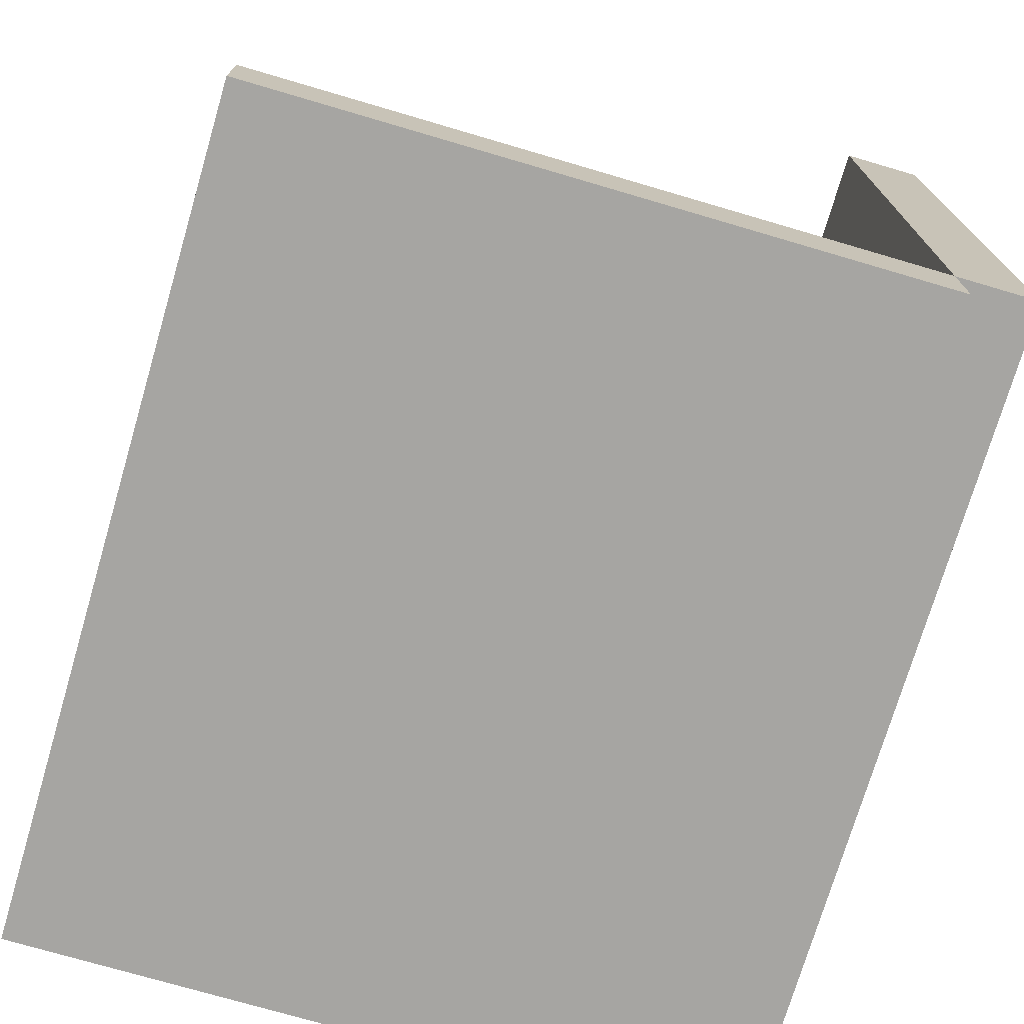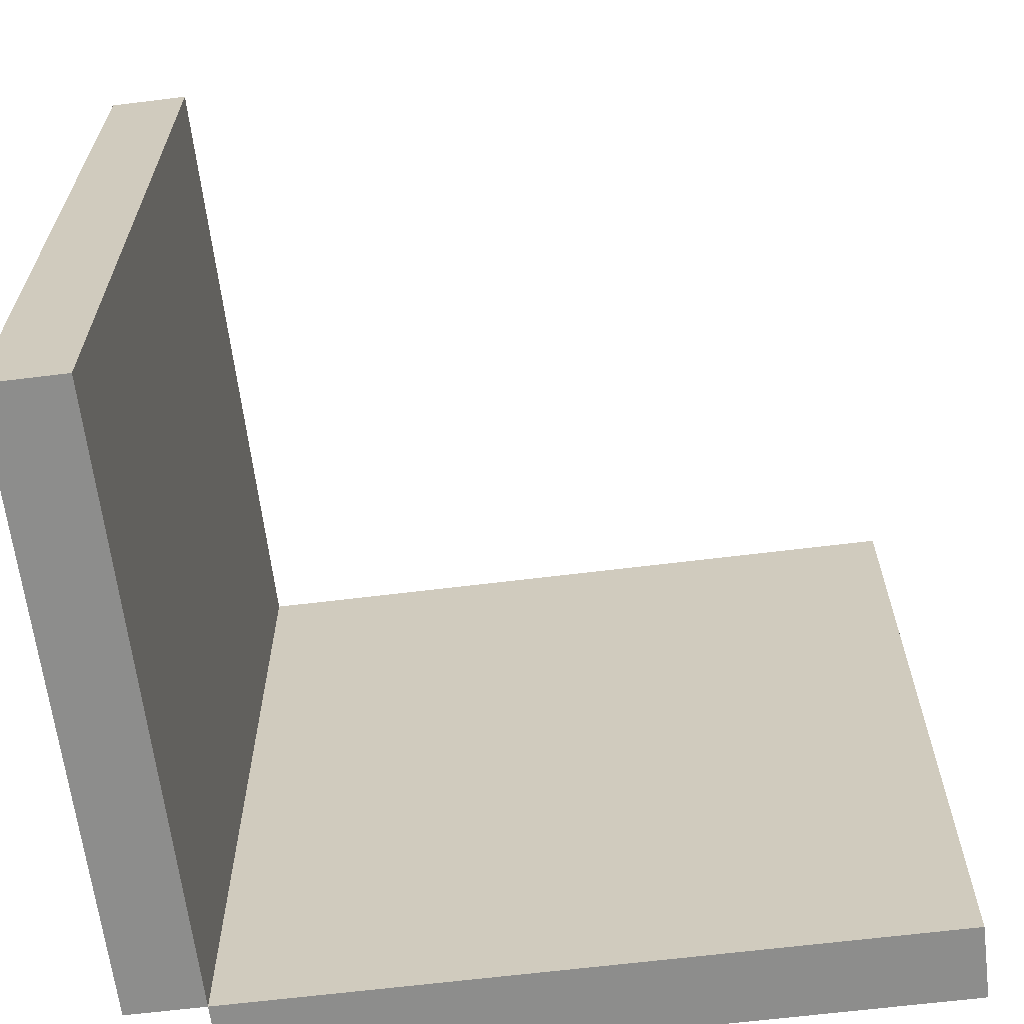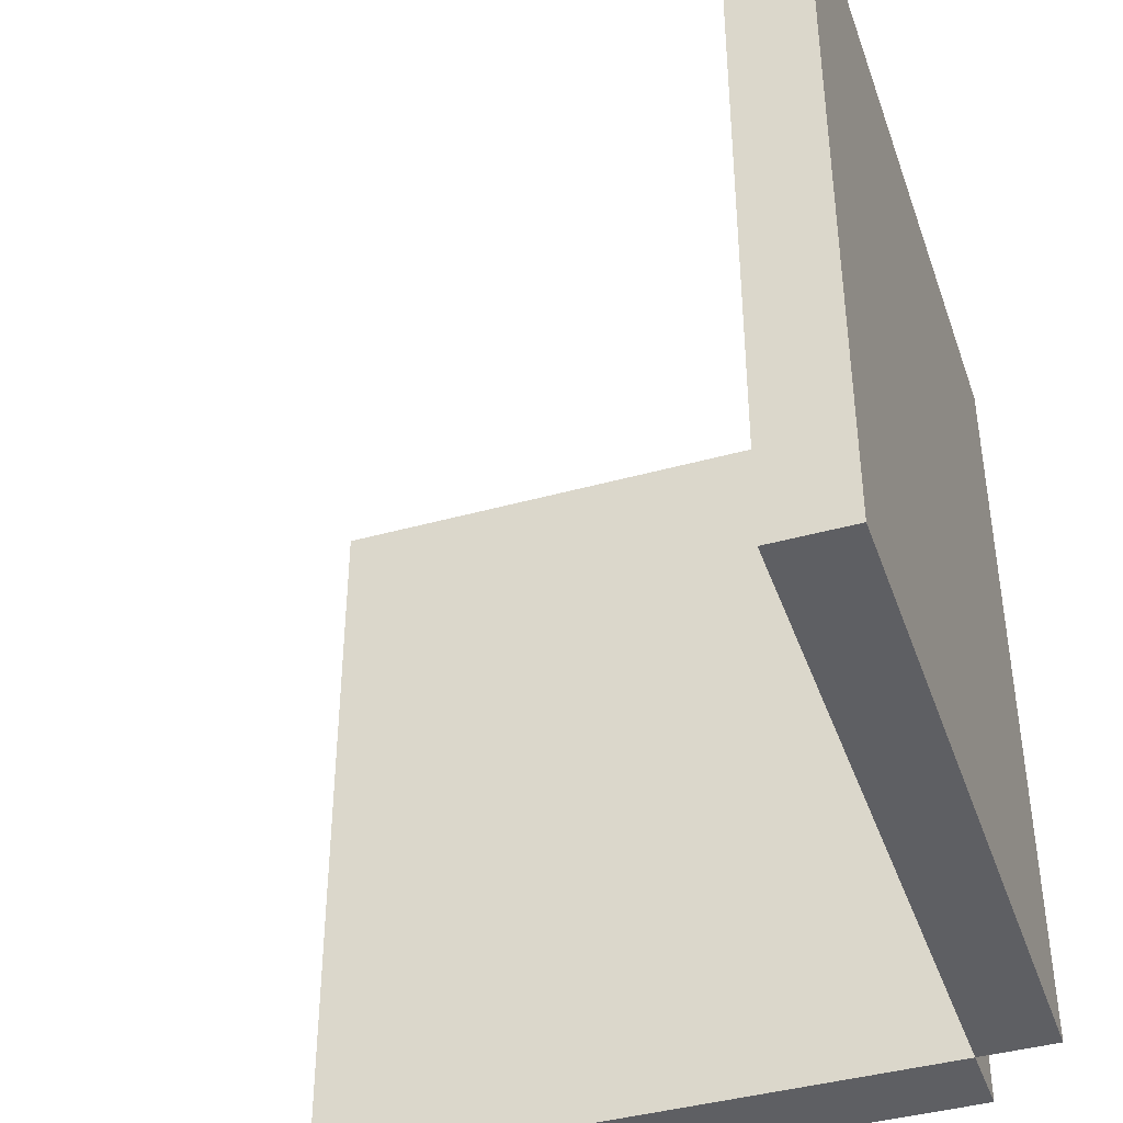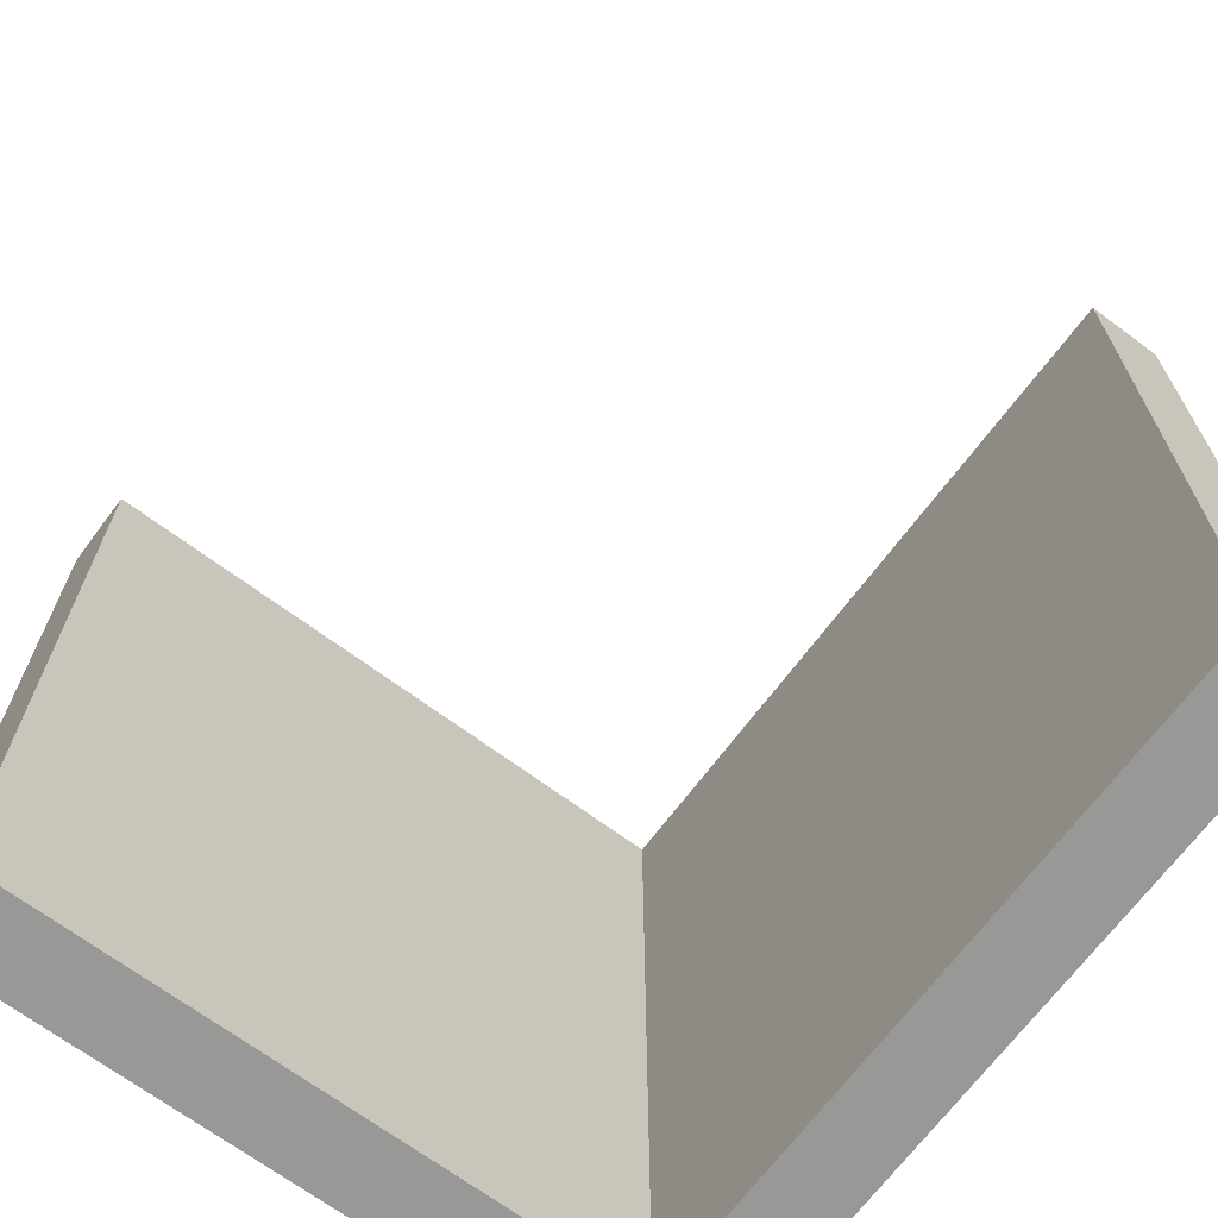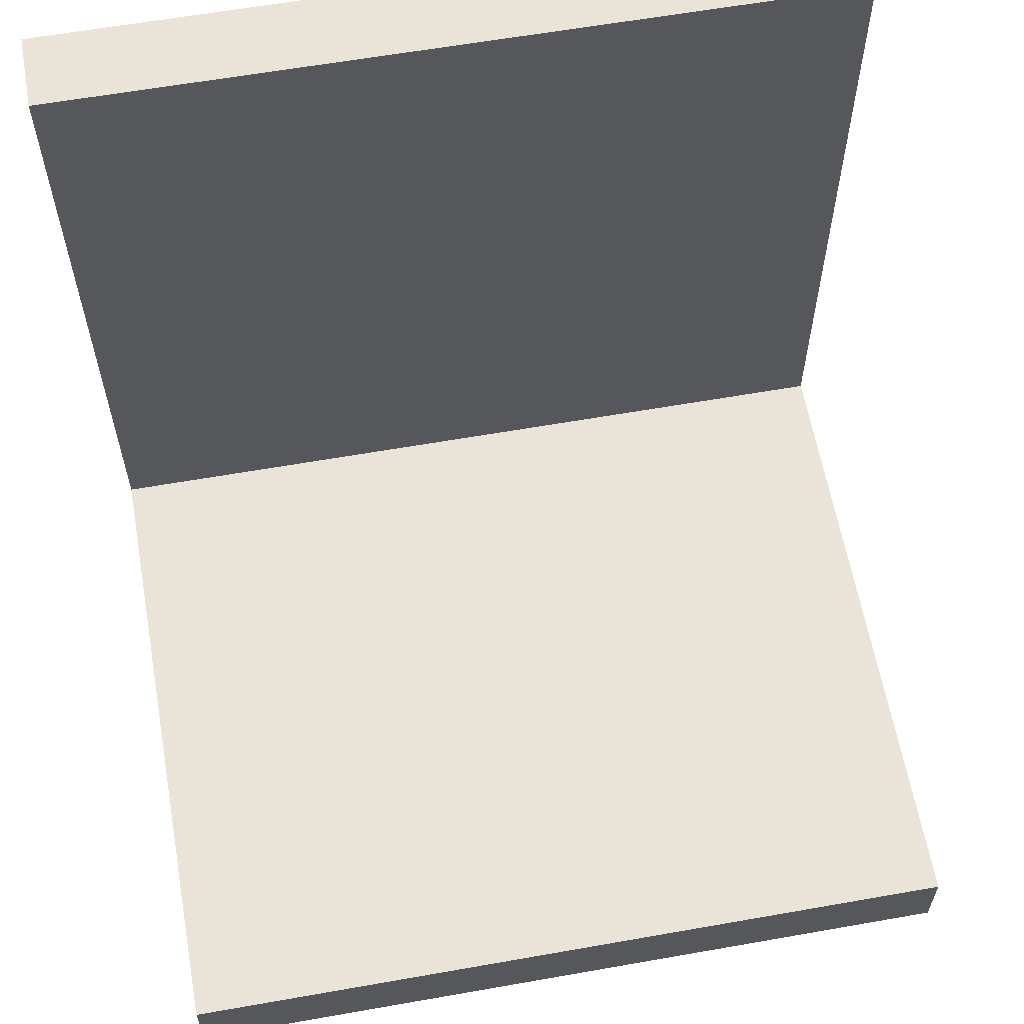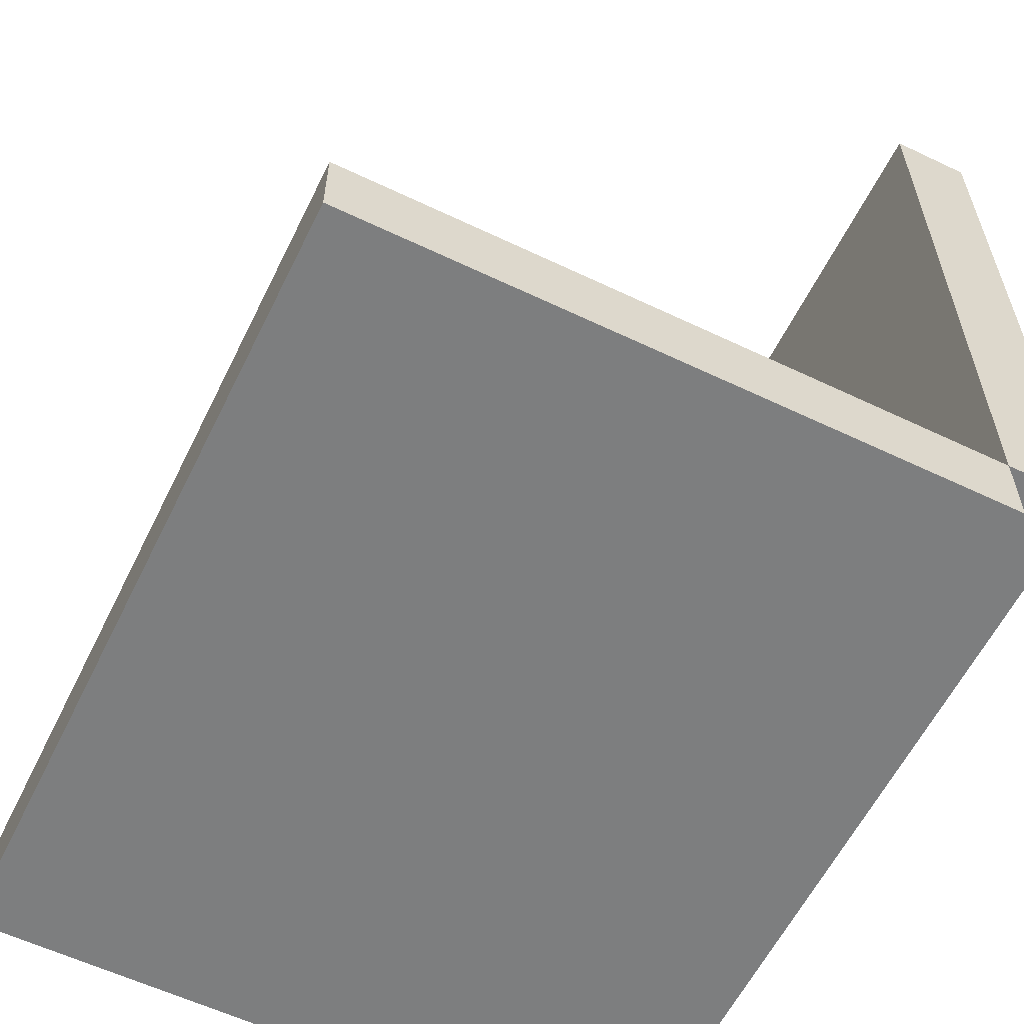
<metadata>
{"format":"obj","ext":"obj","renderer":"f3d","projection":"perspective","resolution":1024,"background":"white","views":[{"elev":-73.8,"azim":-16.4,"up":"+Z"},{"elev":-64.5,"azim":-82.9,"up":"+Y"},{"elev":-41.5,"azim":18.6,"up":"+Y"},{"elev":-68.5,"azim":-36.7,"up":"+Y"},{"elev":61.2,"azim":-100.2,"up":"+Z"},{"elev":-59.3,"azim":-26.1,"up":"+Z"}]}
</metadata>
<code>
g tokyo_3018_notebook_mesh
v 0.2192 0.8765 -0.2494
v 0.2808 0.8765 -0.2494
v 0.2808 0.8765 0.3124
v 0.2192 0.8765 0.3124
v 0.2808 0.2515 -0.2494
v 0.2808 0.8765 -0.2494
v 0.2192 0.8765 -0.2494
v 0.2192 0.2515 -0.2494
v 0.2808 0.8765 -0.2494
v 0.2808 0.2515 -0.2494
v 0.2808 0.2515 0.3124
v 0.2808 0.8765 0.3124
v 0.2808 0.8765 0.3124
v 0.2808 0.2515 0.3124
v 0.2192 0.2515 0.3124
v 0.2192 0.8765 0.3124
v 0.2808 0.2515 -0.2494
v 0.2192 0.2515 -0.2494
v 0.2192 0.2515 0.3124
v 0.2808 0.2515 0.3124
v 0.2192 0.2515 -0.2494
v 0.2192 0.8765 -0.2494
v 0.2192 0.8765 0.3124
v 0.2192 0.2515 0.3124
v -0.2808 0.8765 -0.3124
v 0.2192 0.8765 -0.3124
v 0.2192 0.8765 -0.2494
v -0.2808 0.8765 -0.2494
v 0.2192 0.2515 -0.3124
v 0.2192 0.8765 -0.3124
v -0.2808 0.8765 -0.3124
v -0.2808 0.2515 -0.3124
v 0.2192 0.8765 -0.3124
v 0.2192 0.2515 -0.3124
v 0.2192 0.2515 -0.2494
v 0.2192 0.8765 -0.2494
v 0.2192 0.8765 -0.2494
v 0.2192 0.2515 -0.2494
v -0.2808 0.2515 -0.2494
v -0.2808 0.8765 -0.2494
v 0.2192 0.2515 -0.3124
v -0.2808 0.2515 -0.3124
v -0.2808 0.2515 -0.2494
v 0.2192 0.2515 -0.2494
v -0.2808 0.2515 -0.3124
v -0.2808 0.8765 -0.3124
v -0.2808 0.8765 -0.2494
v -0.2808 0.2515 -0.2494
g tokyo_3018_notebook_mesh_0
f 3 2 1
f 4 3 1
f 7 6 5
f 8 7 5
f 11 10 9
f 12 11 9
f 15 14 13
f 16 15 13
f 19 18 17
f 20 19 17
f 23 22 21
f 24 23 21
f 27 26 25
f 28 27 25
f 31 30 29
f 32 31 29
f 35 34 33
f 36 35 33
f 39 38 37
f 40 39 37
f 43 42 41
f 44 43 41
f 47 46 45
f 48 47 45

</code>
